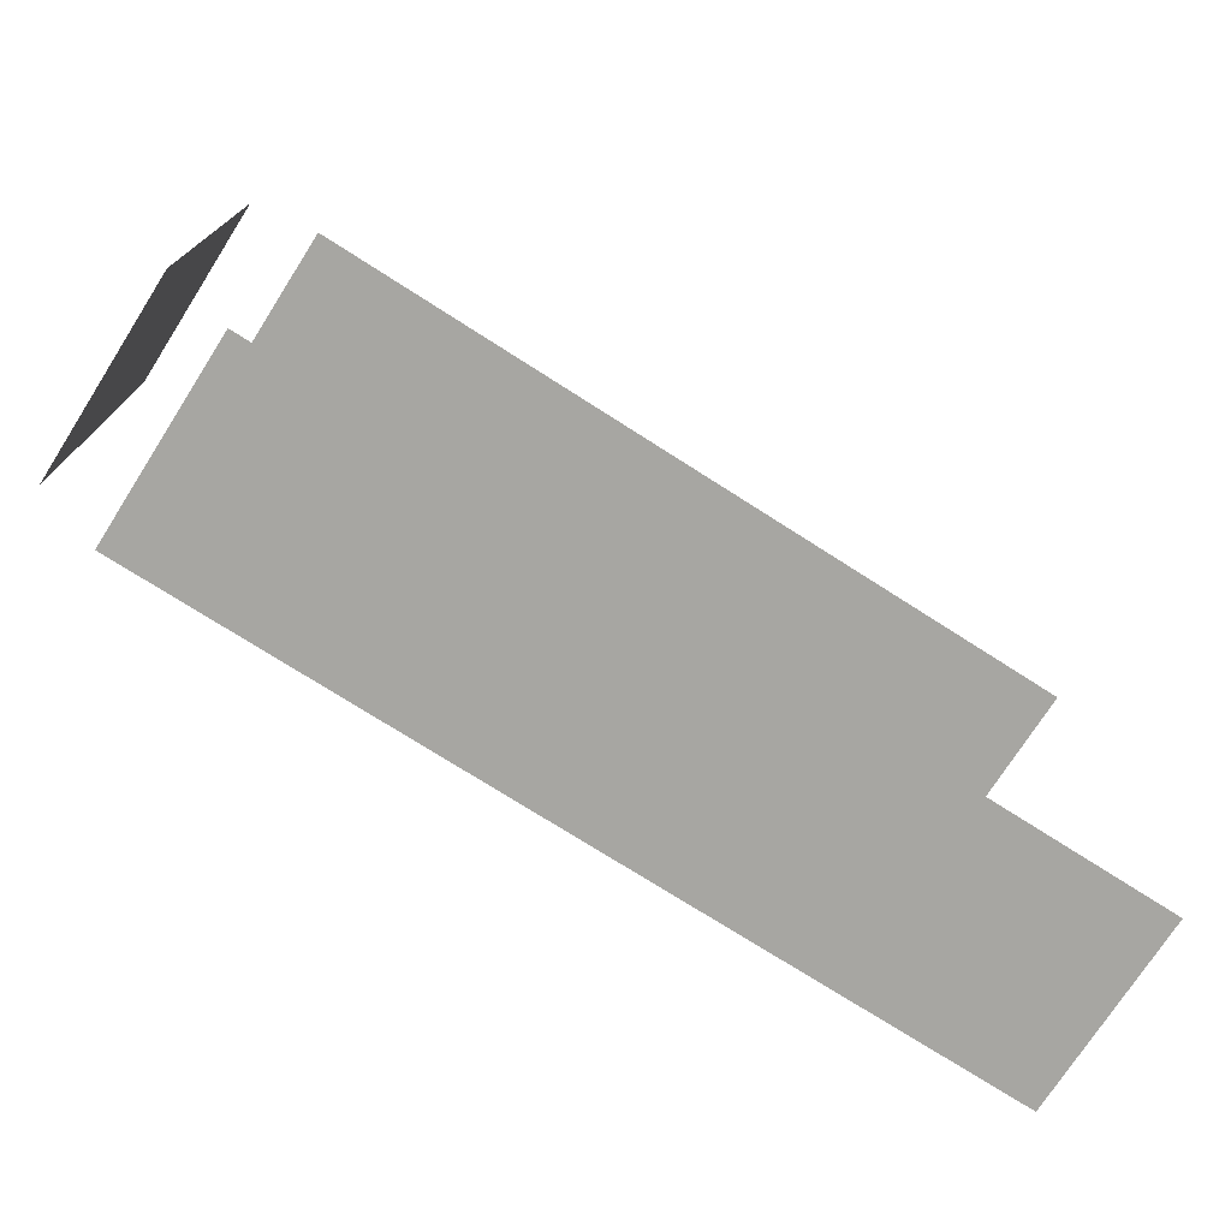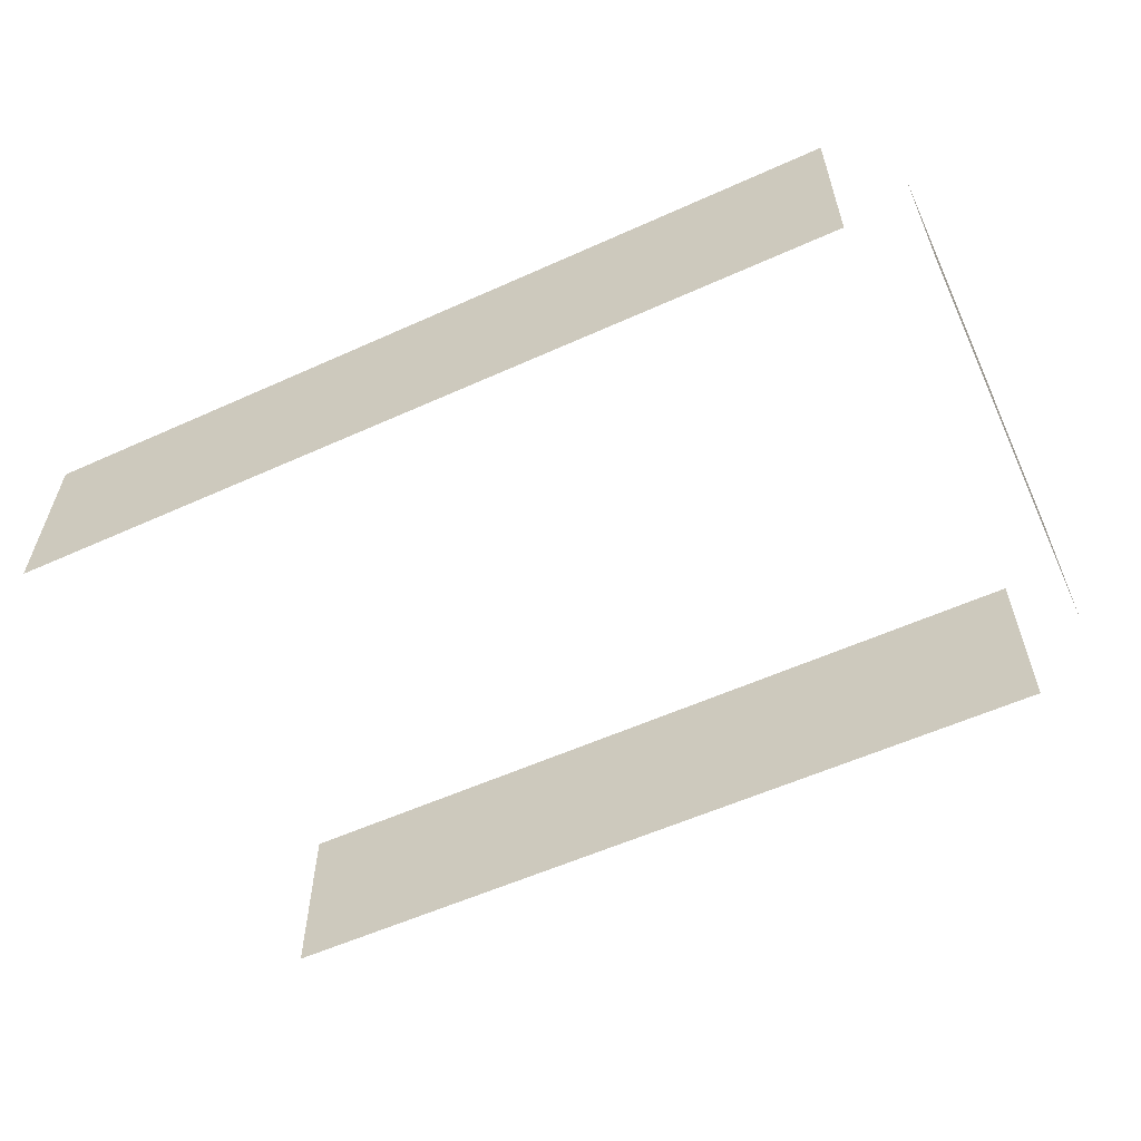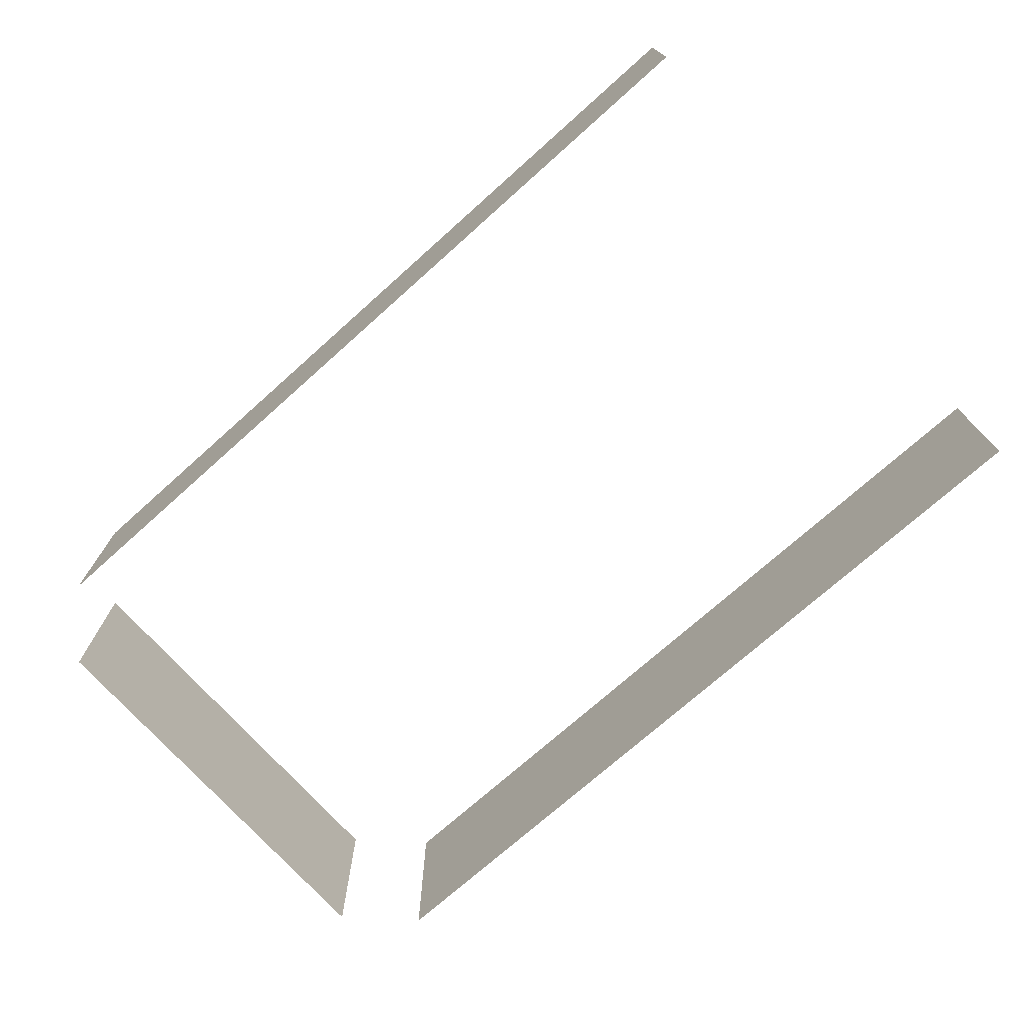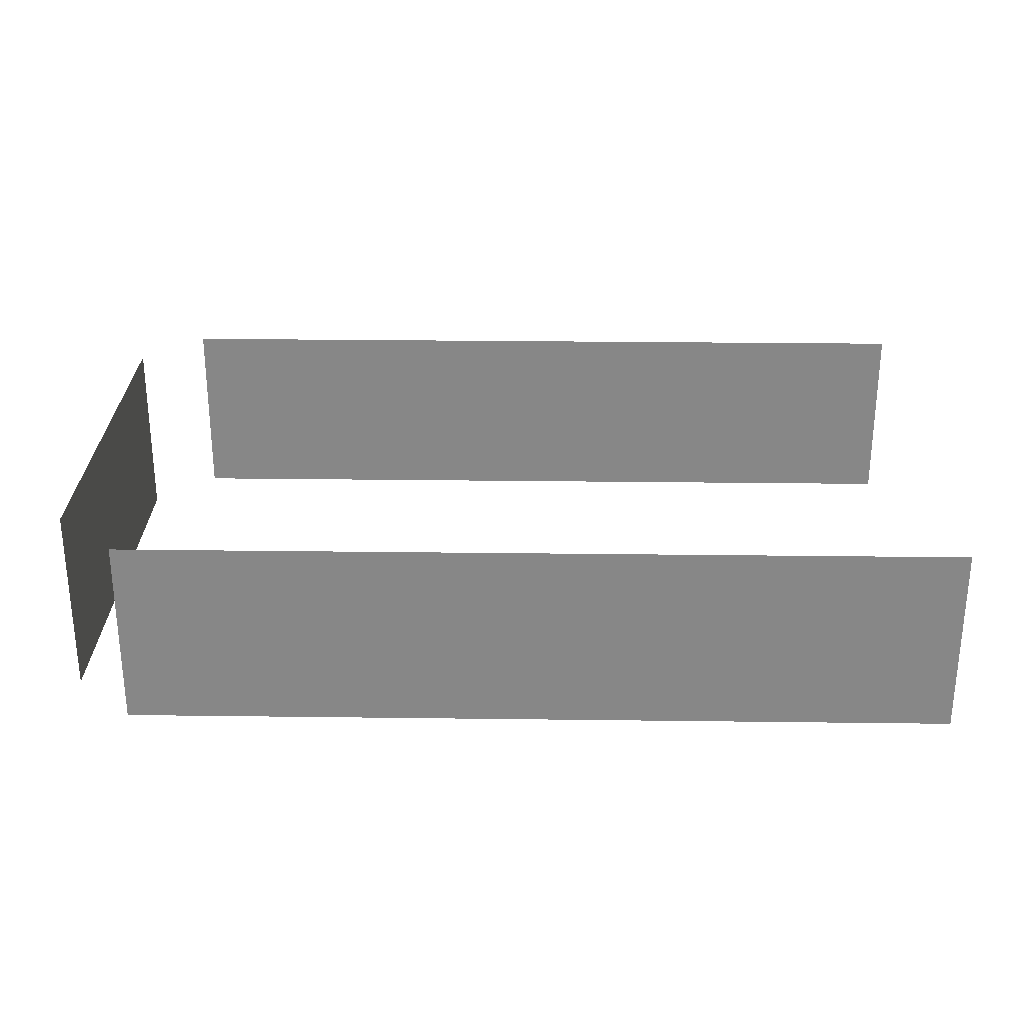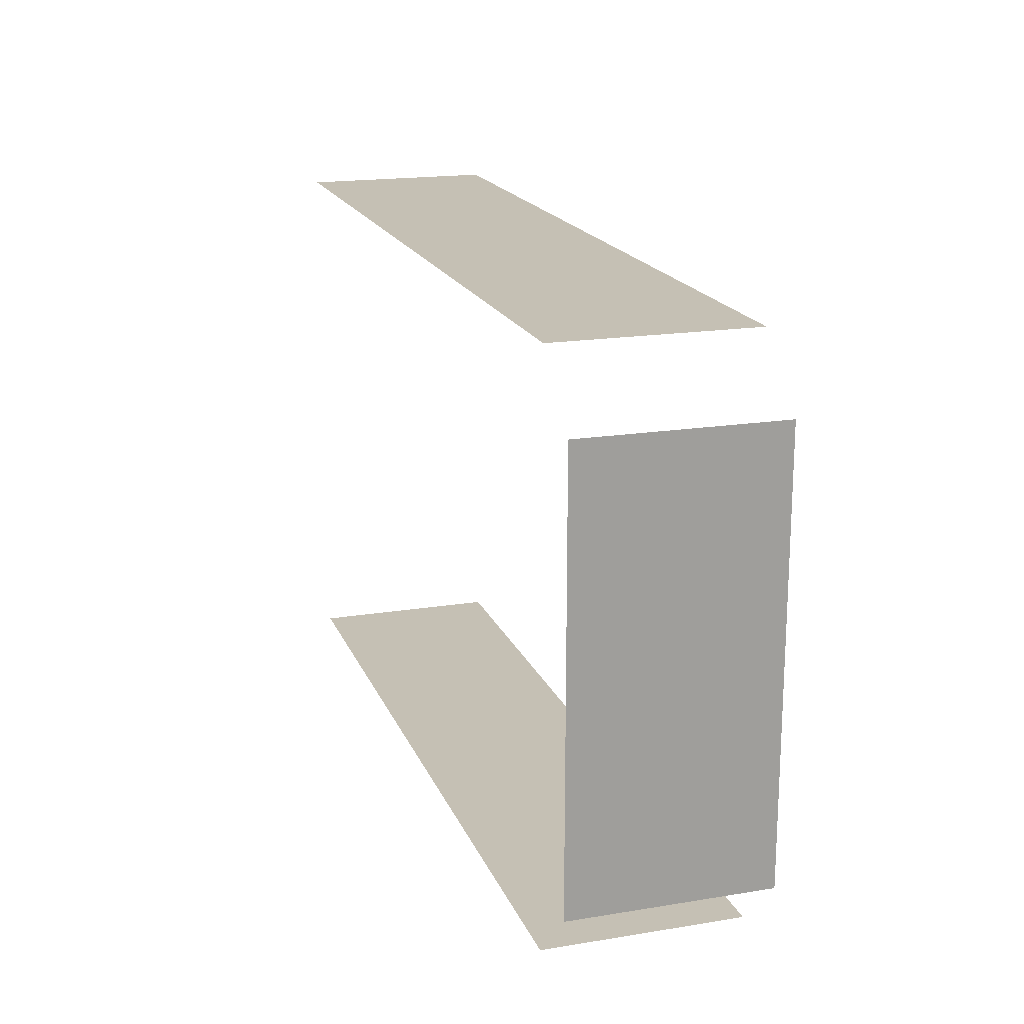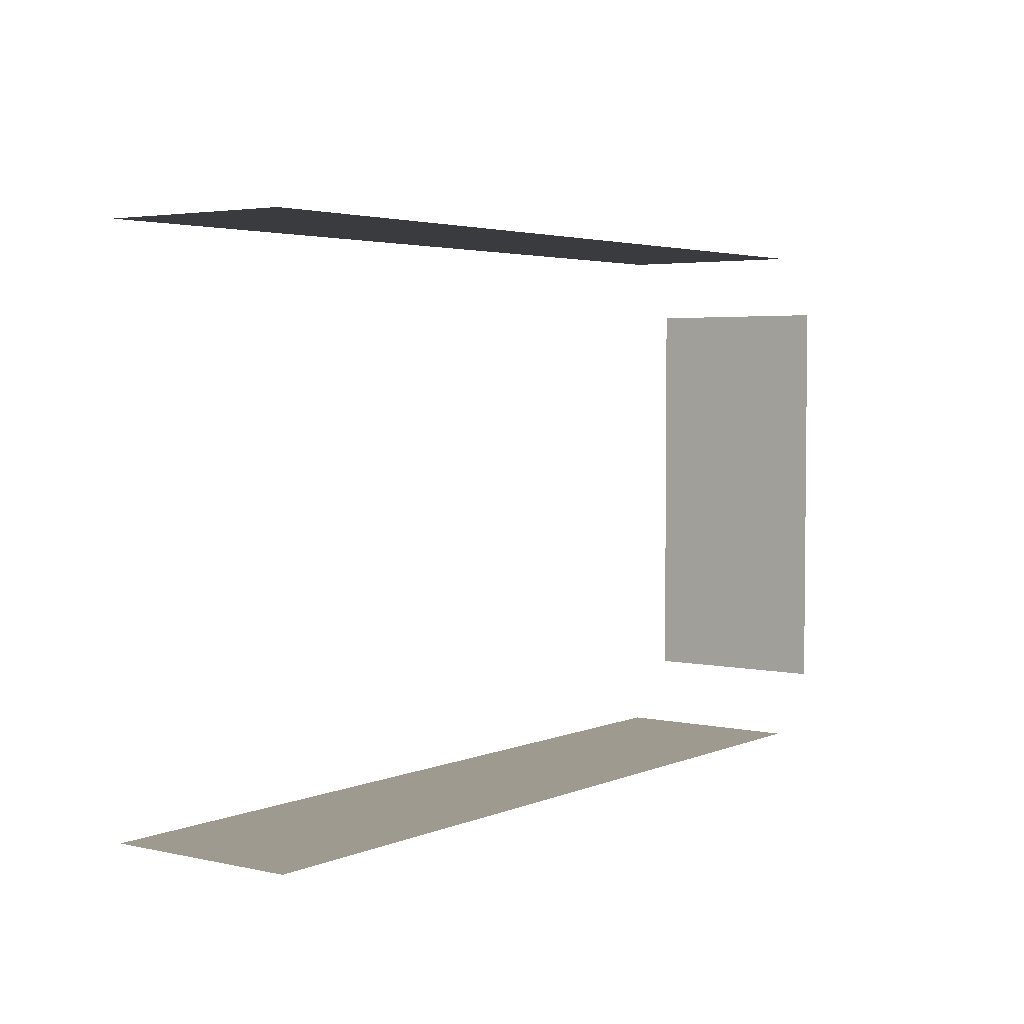
<metadata>
{"format":"obj","ext":"obj","renderer":"f3d","projection":"perspective","resolution":1024,"background":"white","views":[{"elev":-74.0,"azim":147.4,"up":"+Y"},{"elev":-57.8,"azim":25.0,"up":"+Z"},{"elev":-73.1,"azim":-138.2,"up":"+Z"},{"elev":27.4,"azim":-178.9,"up":"+Z"},{"elev":18.3,"azim":72.5,"up":"+Y"},{"elev":3.6,"azim":-53.7,"up":"+Y"}]}
</metadata>
<code>
v  -1.336 -0 0.8103
v  -1.915 -0.7191 1.225
v  -3.711 -0.7191 1.225
v  -1.5 -0.7191 1.225
v  -1.336 -0.5555 1.225
v  -1.336 -0 1.225
v  -1.336 -0.3473 1.225
v  -2.763 -0.7191 0.7163
v  -3.711 -0.7191 0.7163
v  -1.5 -0.7191 0.7163
v  -1.336 -0 0.7163
v  -1.336 -0.0788 0.7163
v  -2.544 -0.7191 0.7163
v  -1.336 -0.5555 0.7163
v  -1.336 -0.4455 0.7163
v  -1.915 0.7191 1.225
v  -3.711 0.7191 1.225
v  -1.5 0.7191 1.225
v  -1.336 0.5555 1.225
v  -1.336 0.3473 1.225
v  -2.763 0.7191 0.7163
v  -3.711 0.7191 0.7163
v  -1.5 0.7191 0.7163
v  -1.336 0.0788 0.7163
v  -2.544 0.7191 0.7163
v  -1.336 0.5555 0.7163
v  -1.336 0.4455 0.7163
g Object01
f 12 11 1
f 7 1 6
f 13 10 4
f 9 8 2
f 3 9 2
f 13 4 8
f 8 4 2
f 14 15 7
f 5 14 7
f 15 12 1
f 7 15 1
f 11 24 1
f 1 20 6
f 23 25 18
f 21 22 16
f 22 17 16
f 18 25 21
f 18 21 16
f 27 26 20
f 26 19 20
f 24 27 1
f 27 20 1
g

</code>
